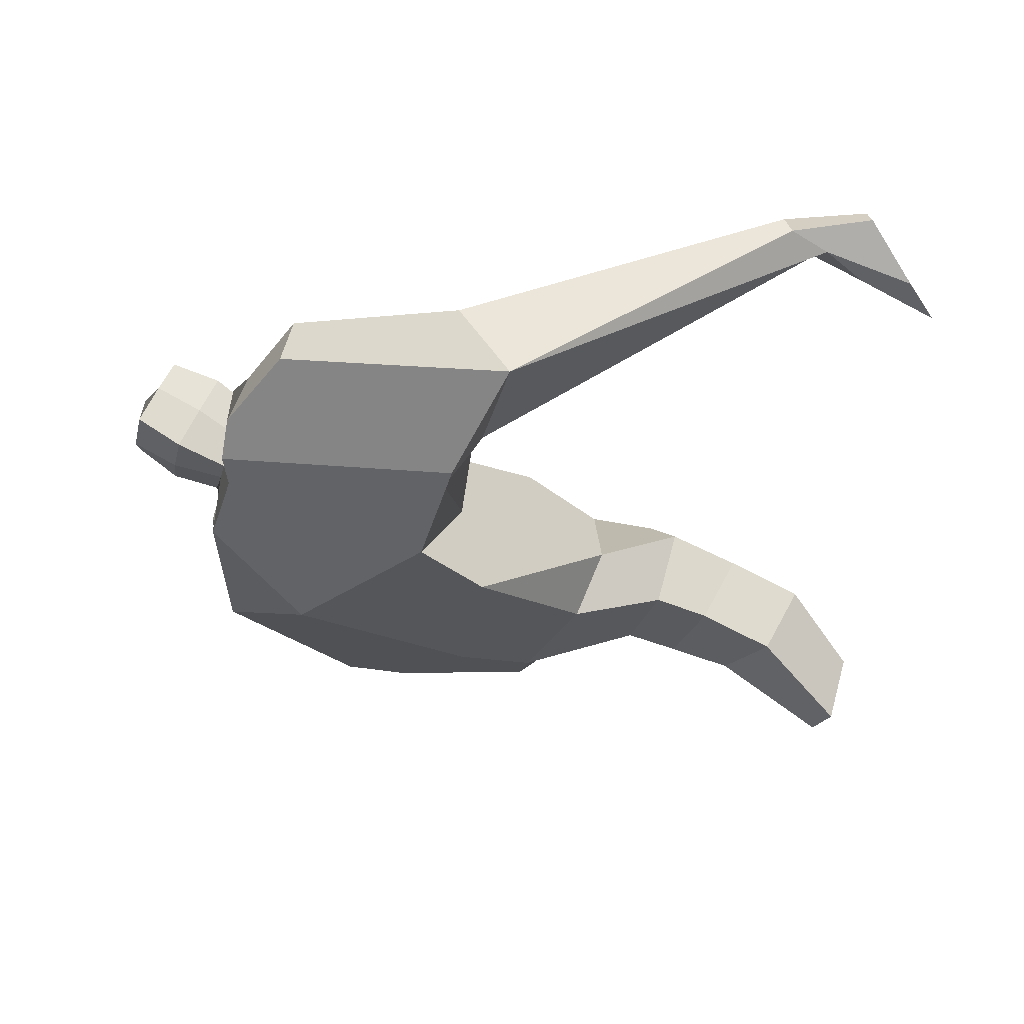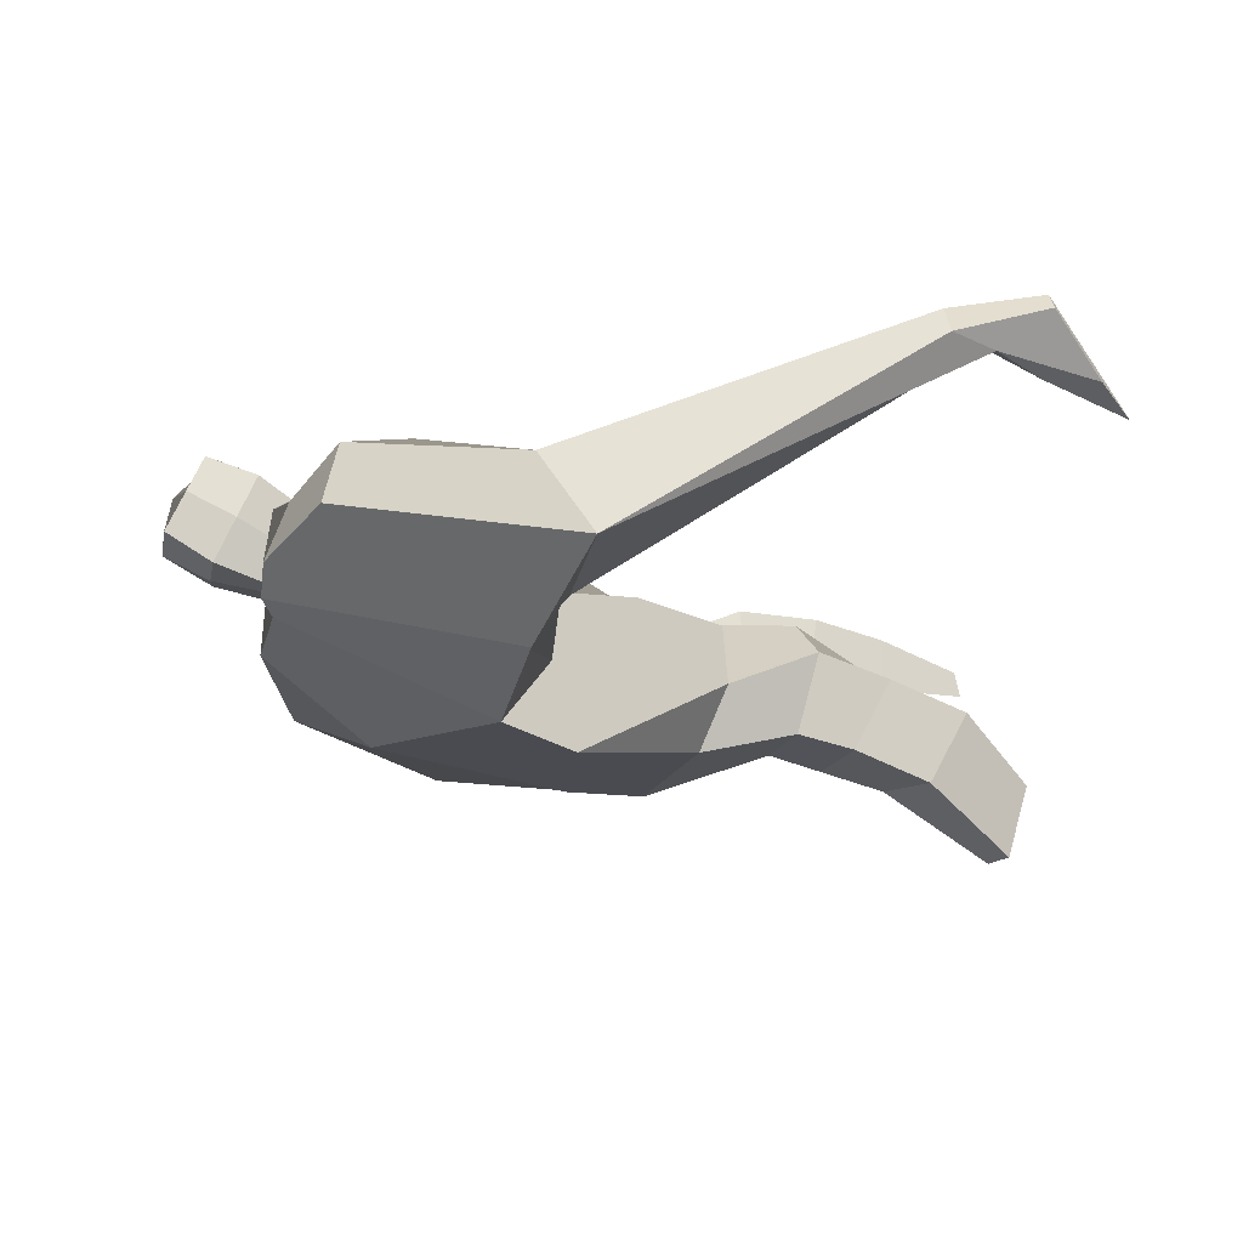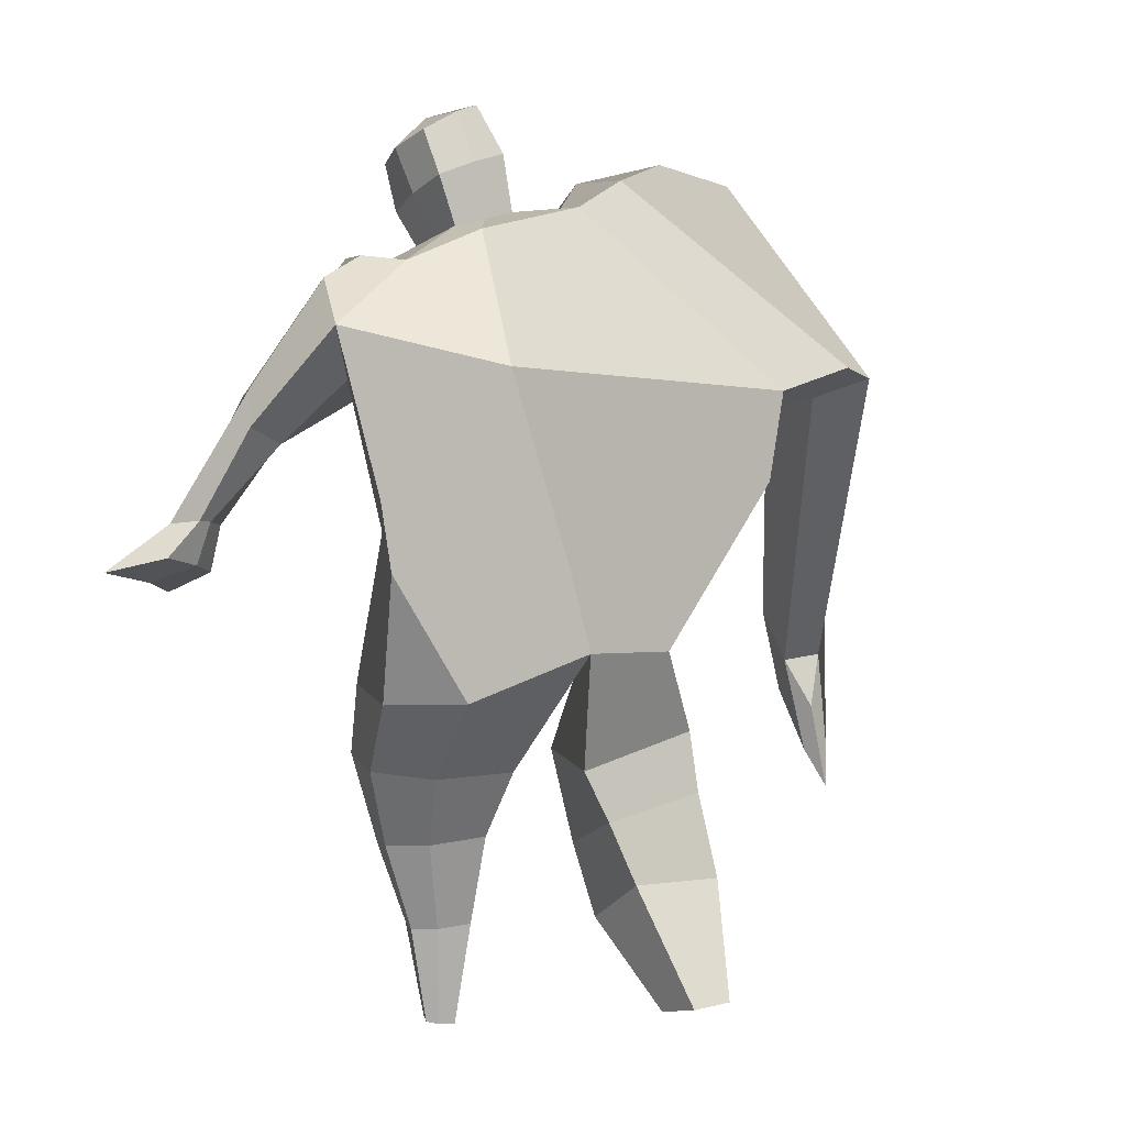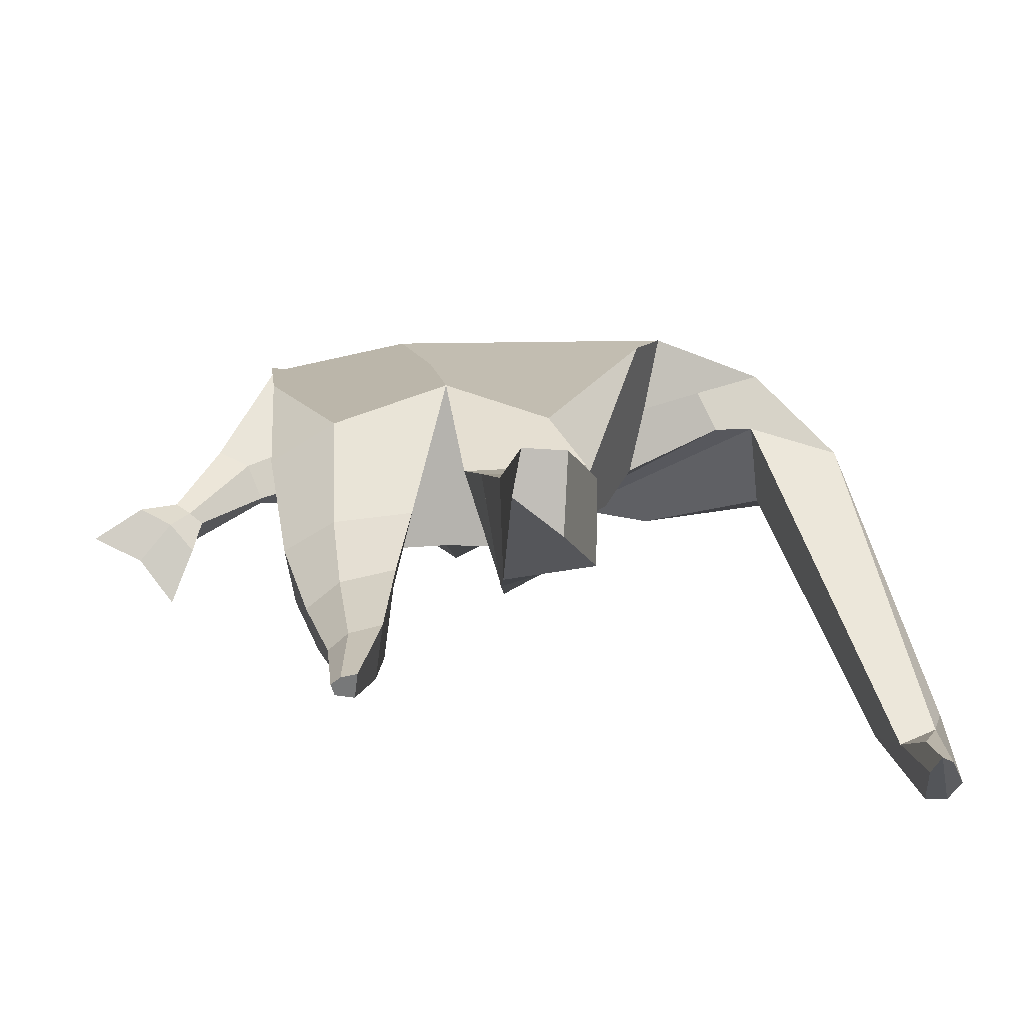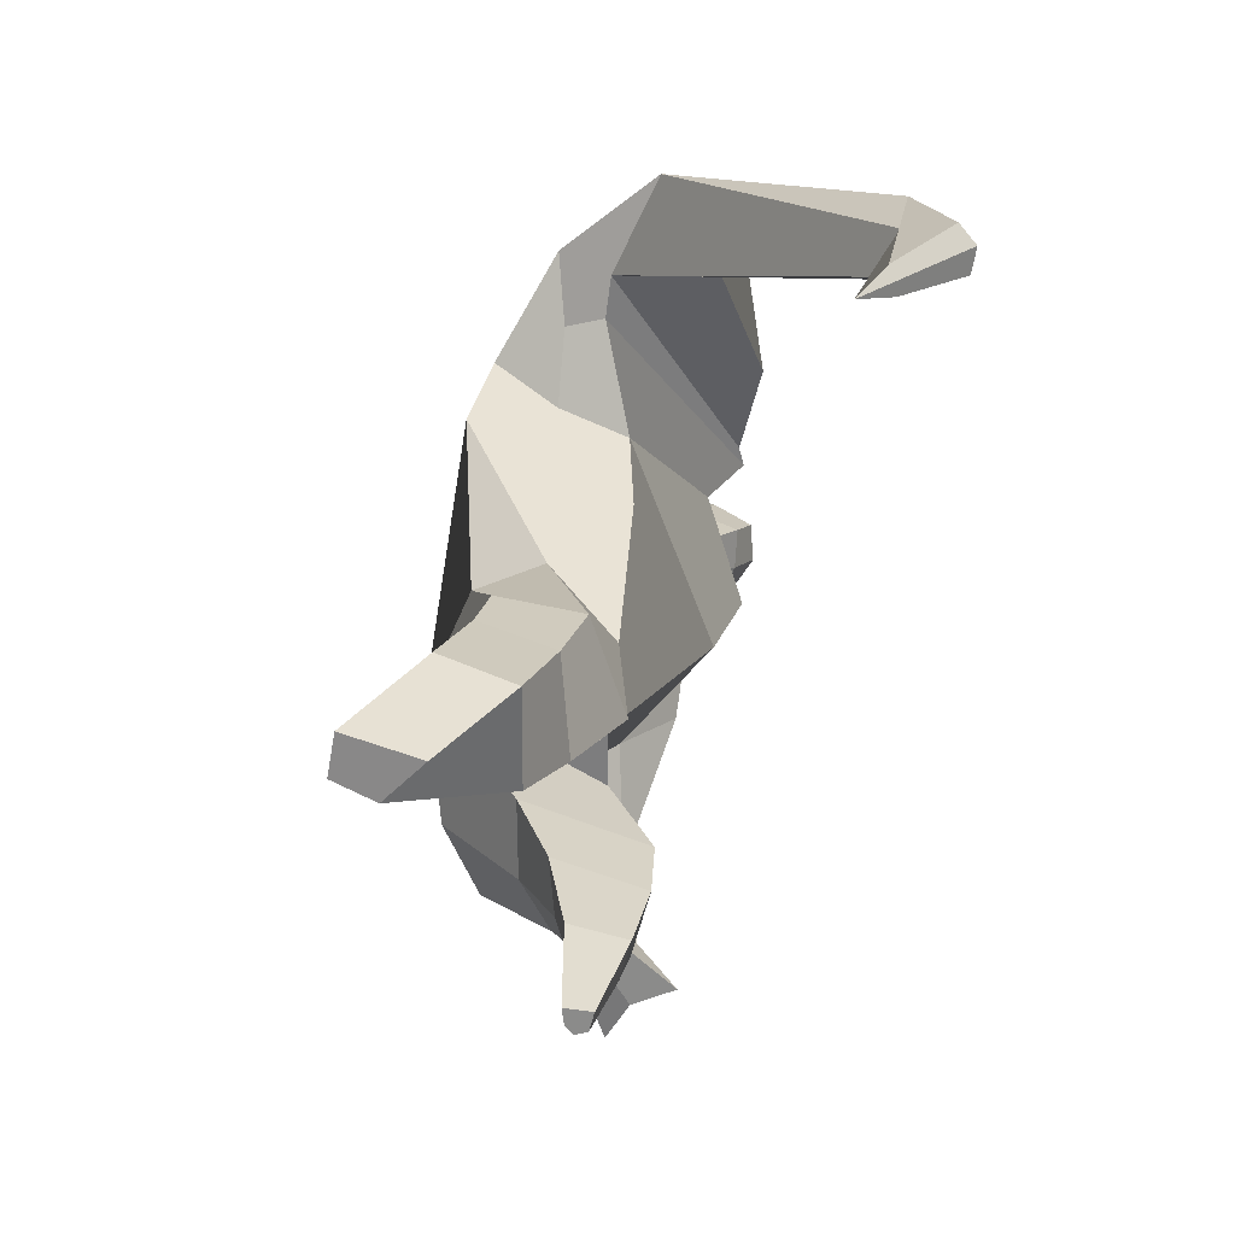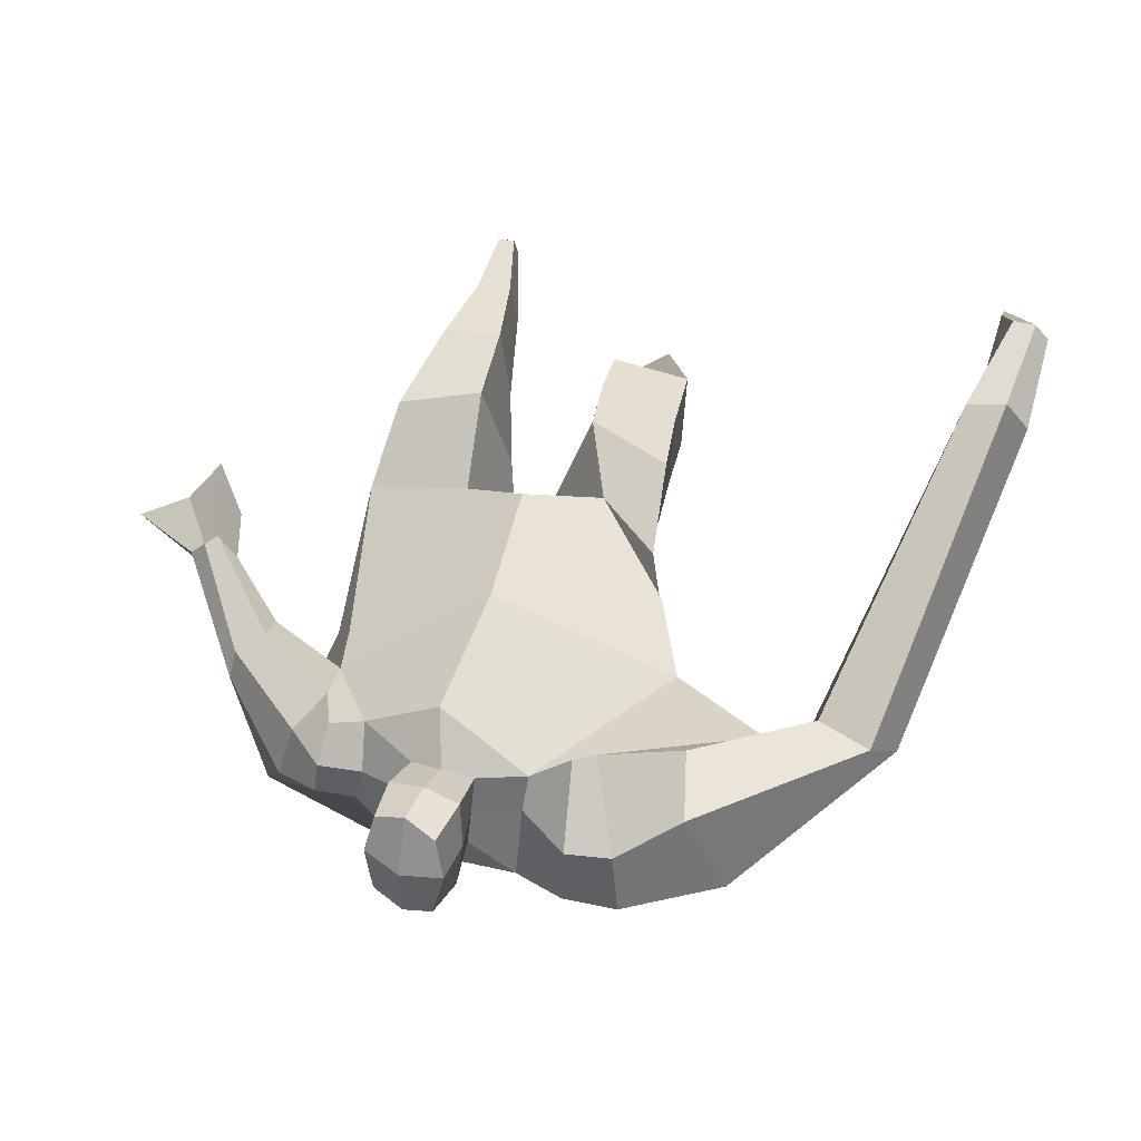
<metadata>
{"format":"obj","ext":"obj","renderer":"f3d","projection":"perspective","resolution":1024,"background":"white","views":[{"elev":-21.6,"azim":-112.7,"up":"+Z"},{"elev":-11.1,"azim":-110.1,"up":"+Z"},{"elev":12.4,"azim":149.5,"up":"+Y"},{"elev":-67.3,"azim":-179.3,"up":"+Y"},{"elev":-66.2,"azim":-96.6,"up":"+Y"},{"elev":58.0,"azim":-170.1,"up":"+Z"}]}
</metadata>
<code>
o monstruo_grande
v 0.4265 1.996 0.2795
v 0.515 1.159 0.1195
v -0.6802 1.779 0.1801
v -0.3168 1.112 0.1896
v 0.6405 2.277 -0.04049
v 0.5702 1.573 -0.2342
v -0.791 2 -0.2397
v -0.7007 1.734 -0.3029
v -0.2864 2.387 0.4806
v 0.2689 2.276 0.4668
v -0.4198 2.355 0.5768
v -1.151 2.027 -0.08547
v -0.2707 2.561 0.1263
v 0.285 2.421 0.2068
v -0.9994 1.897 0.07132
v -0.4345 2.634 0.1483
v -0.7667 2.267 0.5873
v -1.44 1.936 0.1826
v -1.165 1.979 0.3867
v -0.9514 2.584 0.3254
v -0.6211 2.672 0.216
v -0.4921 2.311 0.5507
v -1.129 1.908 0.0735
v -1.739 0.6797 0.8684
v -1.613 0.6616 0.9173
v -1.591 0.483 0.7193
v -1.667 0.494 0.6894
v 0.4108 2.191 0.4596
v 0.551 2.383 0.2212
v 0.3802 2.303 0.4693
v 0.416 2.438 0.2477
v 0.6719 1.876 0.3133
v 0.8234 1.965 0.1653
v 0.6863 1.955 0.3649
v 0.794 2.069 0.2299
v 0.8629 1.649 0.3139
v 0.9539 1.684 0.2539
v 0.9293 1.624 0.3921
v 1.018 1.667 0.3311
v 0.8812 1.5 0.3559
v 1.067 1.586 0.2324
v 0.9541 1.414 0.5178
v 1.231 1.543 0.3252
v -0.1225 2.436 0.5066
v 0.08756 2.408 0.4963
v -0.1121 2.542 0.2614
v 0.09151 2.511 0.2544
v -0.0666 2.743 0.6631
v 0.1389 2.677 0.6272
v -0.0716 2.864 0.4127
v 0.133 2.798 0.376
v -0.5092 1.172 -0.03318
v -0.3813 1.22 -0.2347
v -0.03935 1.278 -0.3343
v -0.7326 1.826 -0.03889
v 0.5456 1.15 -0.1167
v 0.3312 1.154 -0.2492
v 0.02013 1.525 -0.3227
v -0.03188 1.147 0.1923
v 0.5021 2.079 0.1736
v -0.2744 2.448 0.3566
v -0.4361 2.605 0.4207
v -0.936 1.974 -0.04356
v 0.2559 2.406 0.3671
v -0.7958 2.494 0.5494
v -1.341 2.08 0.427
v -0.5887 2.591 0.4108
v -1.688 0.6698 0.9232
v -1.607 0.3721 0.6049
v 0.5117 2.298 0.3764
v 0.4003 2.415 0.3822
v 0.7153 1.9 0.1932
v 0.7749 2.023 0.3355
v 0.9074 1.669 0.2833
v 0.9735 1.645 0.3614
v 0.9594 1.544 0.2739
v 1.066 1.482 0.385
v -0.1185 2.488 0.3825
v 0.0874 2.461 0.3745
v -0.1003 2.805 0.5395
v 0.1675 2.736 0.5006
v -1.492 0.9872 0.858
v -1.548 0.8113 0.7935
v -1.708 0.9889 0.7759
v -1.666 0.8283 0.7475
v -1.603 0.6519 0.6991
v -1.623 0.9694 0.8691
v -0.04549 1.762 0.5114
v 0.1478 2.139 -0.192
v 0.09676 2.517 0.0744
v 0.0177 2.267 0.6266
v -0.01412 2.526 0.2558
v -0.01273 2.421 0.5002
v 0.02973 2.849 0.3563
v 0.03685 2.691 0.6826
v 0.03739 2.82 0.5443
v 0.1254 2.666 0.2909
v 0.1283 2.531 0.5779
v -0.1079 2.581 0.6069
v -0.1129 2.718 0.3176
v -0.1271 2.651 0.4635
v 0.142 2.598 0.4335
v 0.005057 2.701 0.2839
v 0.01154 2.546 0.612
v 0.4928 1.67 -0.02951
v -0.5828 1.498 0.2023
v 0.5973 1.788 -0.2255
v 0.16 1.172 0.214
v -0.2606 0.1214 -0.4011
v -0.4102 0.08252 -0.2914
v -0.4254 0.163 -0.5287
v -0.2896 0.1675 -0.5371
v 0.2695 0.01603 0.1807
v 0.1983 0.000848 0.1038
v 0.2801 0.01029 0.1429
v 0.2493 0.004206 0.1162
v 0.2101 0.01574 0.1893
v 0.06694 0.853 -0.05019
v 0.1122 0.6243 0.04823
v 0.1403 0.3258 0.09953
v 0.167 0.3167 0.2792
v 0.1549 0.5696 0.3318
v 0.1696 0.8476 0.3462
v 0.2899 0.3111 0.259
v 0.3627 0.566 0.2995
v 0.4608 0.891 0.2803
v 0.3215 0.8587 -0.0183
v 0.2903 0.6143 0.08511
v 0.2462 0.3195 0.1235
v 0.3108 0.3146 0.1791
v 0.4001 0.6085 0.175
v 0.489 0.882 0.09199
v -0.2276 0.8174 0.2251
v -0.2199 0.5426 0.07355
v -0.2304 0.3268 -0.04697
v -0.5135 0.3479 -0.07989
v -0.5027 0.6103 0.01461
v -0.5053 0.86 0.08718
v -0.5184 0.4856 -0.3131
v -0.5058 0.7427 -0.2182
v -0.498 0.9339 -0.1778
v -0.1052 0.8649 -0.1885
v -0.1623 0.7051 -0.2426
v -0.2224 0.51 -0.3064
f 89 7 13 90
f 8 7 89 58 54 53
f 6 56 57
f 3 106 4 59 88
f 6 107 5 60 1 105 2 56
f 61 13 16 62
f 5 14 31 29
f 88 1 10 91
f 67 21 20 65
f 13 7 12 16
f 3 9 11 15
f 55 3 15 63
f 66 19 17 65
f 23 22 17 19
f 83 82 25 26
f 15 11 22 23
f 62 16 21 67
f 69 26 25 68
f 87 84 24 68
f 86 83 26 69
f 84 85 27 24
f 70 29 31 71
f 70 28 34 73
f 10 1 28 30
f 64 10 30 71
f 34 32 36 38
f 60 5 33 72
f 5 29 35 33
f 28 1 32 34
f 37 39 43 41
f 73 34 38 75
f 33 35 39 37
f 72 33 37 74
f 76 41 43 77
f 74 37 41 76
f 38 36 40 42
f 75 38 42 77
f 102 97 51 81
f 91 10 45 93
f 90 13 46 92
f 61 9 44 78
f 64 14 47 79
f 96 94 50 80
f 101 99 48 80
f 104 98 49 95
f 103 100 50 94
f 8 53 52
f 8 52 4 106 3 55 7
f 54 58 89 5 107 6 57
f 100 101 80 50
f 95 96 80 48
f 10 64 79 45
f 13 61 78 46
f 98 102 81 49
f 39 75 77 43
f 36 74 76 40
f 40 76 77 42
f 32 72 74 36
f 35 73 75 39
f 1 60 72 32
f 14 64 71 31
f 29 70 73 35
f 28 70 71 30
f 85 86 69 27
f 82 87 68 25
f 27 69 68 24
f 11 62 67 22
f 18 66 65 20
f 7 55 63 12
f 22 67 65 17
f 9 61 62 11
f 19 66 87 82
f 12 18 20 21 16
f 66 18 84 87
f 23 19 82 83
f 49 81 96 95
f 97 103 94 51
f 99 104 95 48
f 81 51 94 96
f 14 90 92 47
f 9 91 93 44
f 3 88 91 9
f 5 89 90 14
f 44 93 104 99
f 47 92 103 97
f 45 79 102 98
f 46 78 101 100
f 92 46 100 103
f 93 45 98 104
f 78 44 99 101
f 79 47 97 102
f 59 4 52 53 54 108
f 136 110 109 135
f 121 120 114 117
f 139 111 110 136
f 135 109 112 144
f 144 112 111 139
f 111 112 109 110
f 117 114 116 115 113
f 124 121 117 113
f 120 129 116 114
f 130 124 113 115
f 129 130 115 116
f 57 56 132 127
f 127 132 131 128
f 128 131 130 129
f 56 2 126 132
f 132 126 125 131
f 131 125 124 130
f 54 57 127 118
f 118 127 128 119
f 119 128 129 120
f 2 108 123 126
f 126 123 122 125
f 125 122 121 124
f 108 54 118 123
f 123 118 119 122
f 122 119 120 121
f 54 142 141 53
f 142 143 140 141
f 143 144 139 140
f 4 133 142 54
f 133 134 143 142
f 134 135 144 143
f 53 141 138 52
f 141 140 137 138
f 140 139 136 137
f 52 138 133 4
f 138 137 134 133
f 137 136 135 134
f 105 1 88 59 108 2
f 86 85 83
f 83 85 18 23
f 63 15 23 18 12
f 84 18 85
l 52 106

</code>
